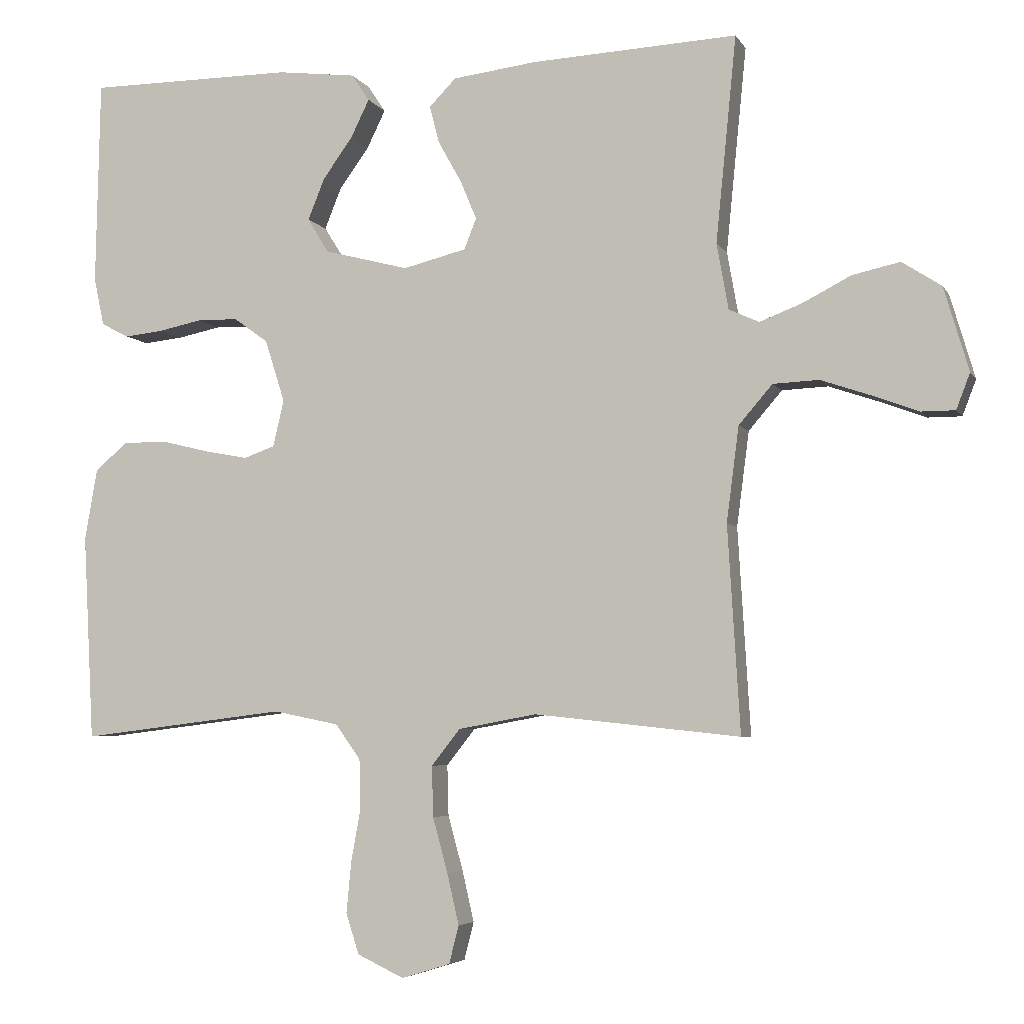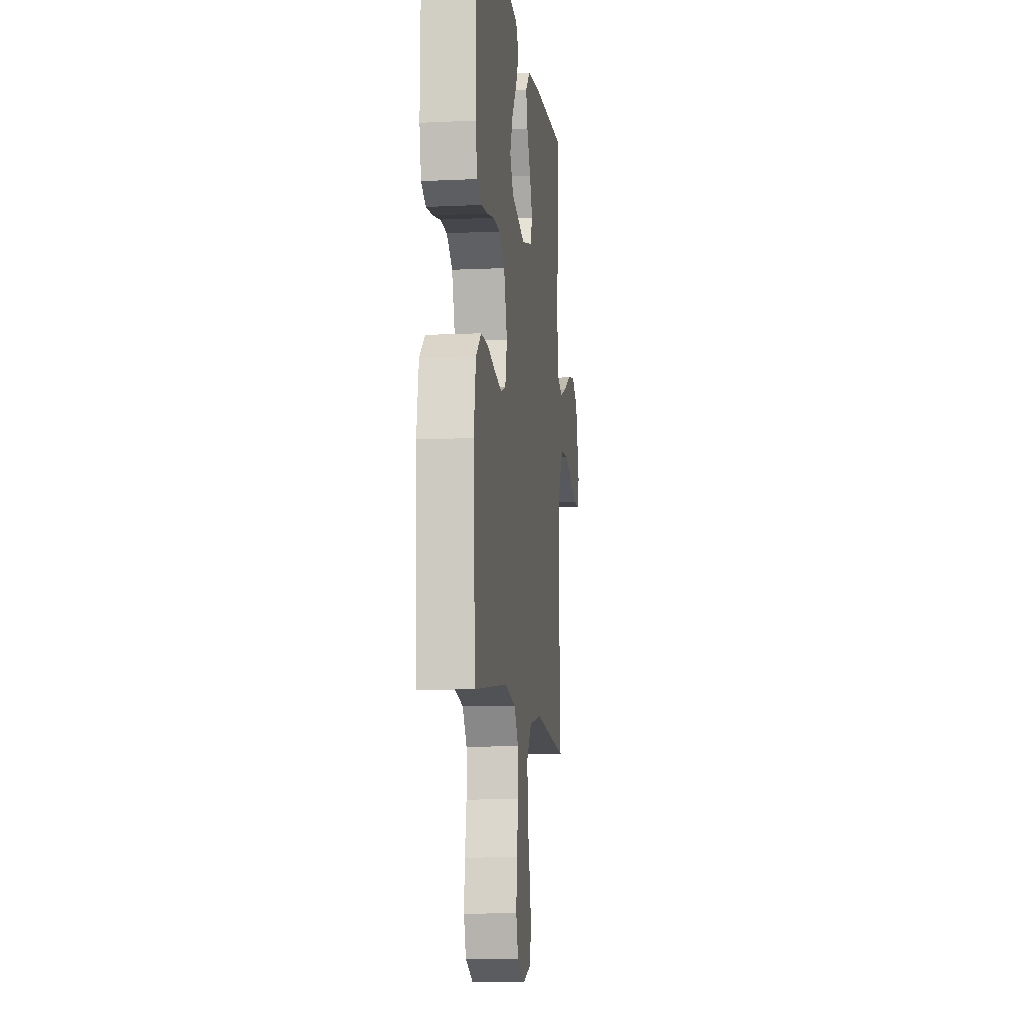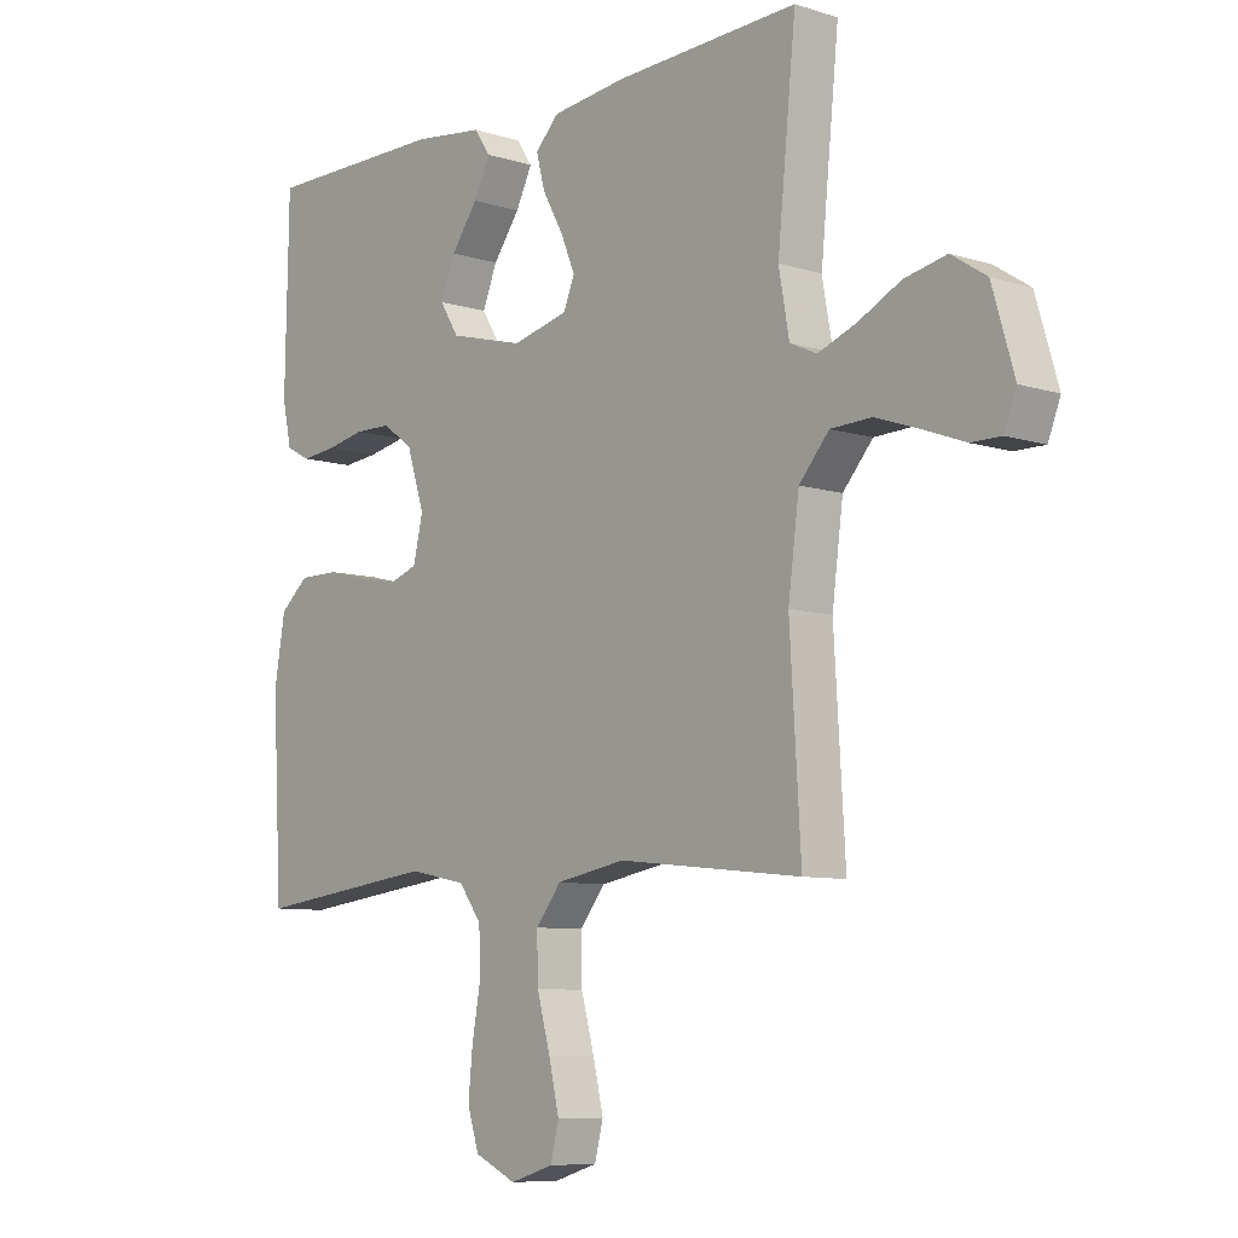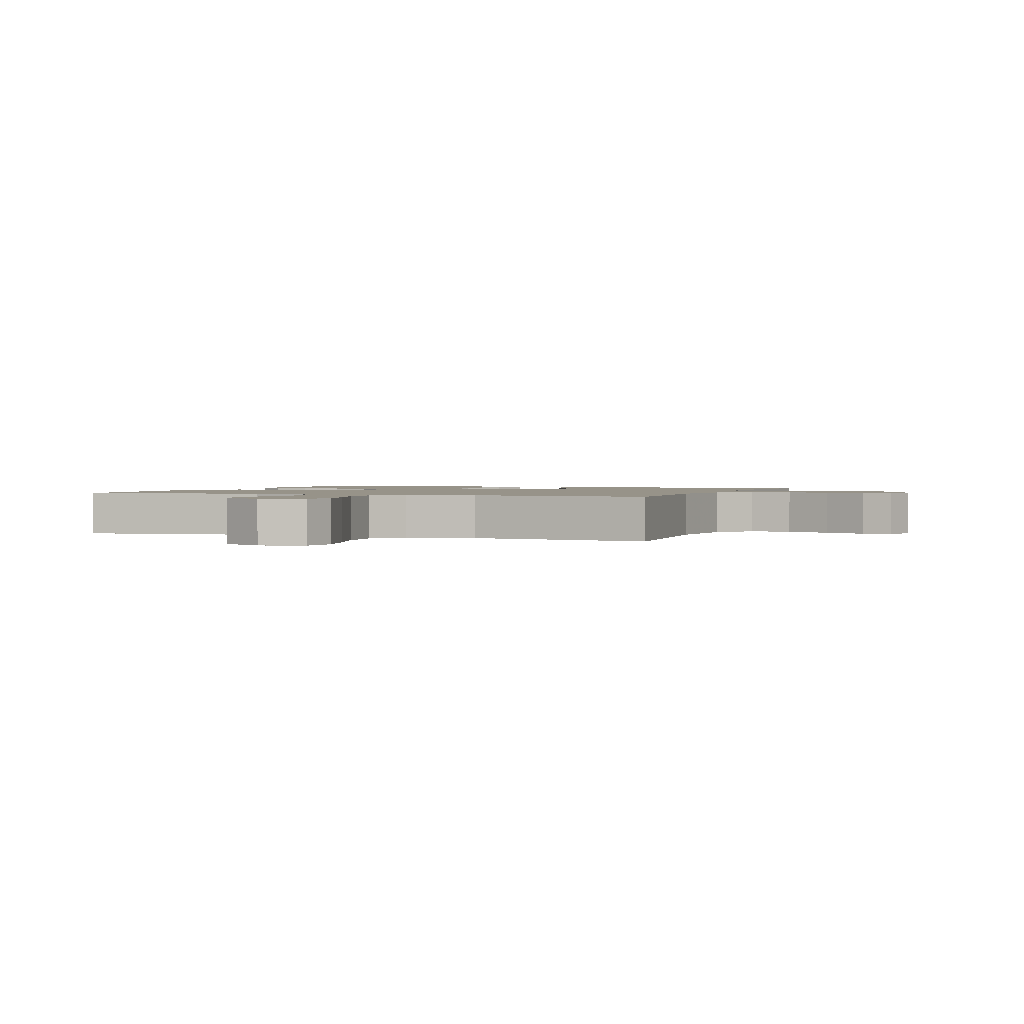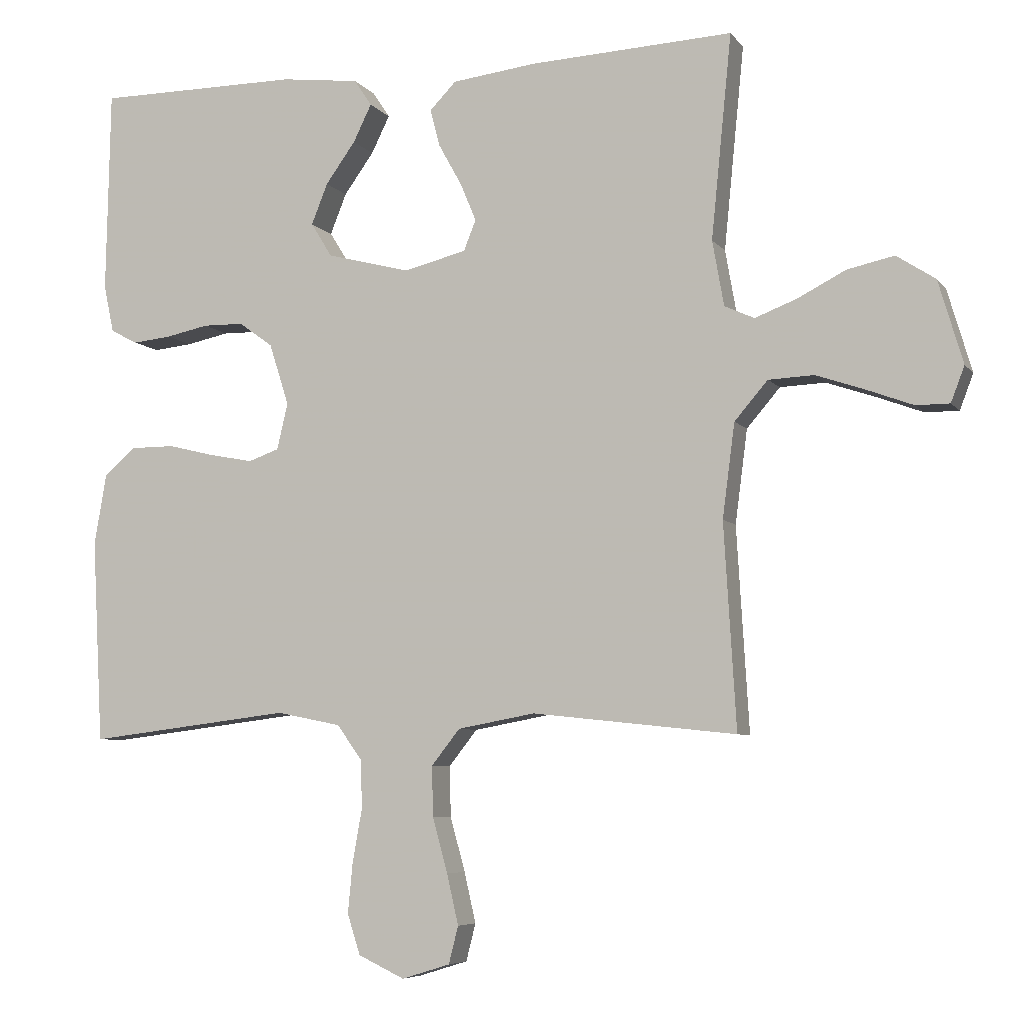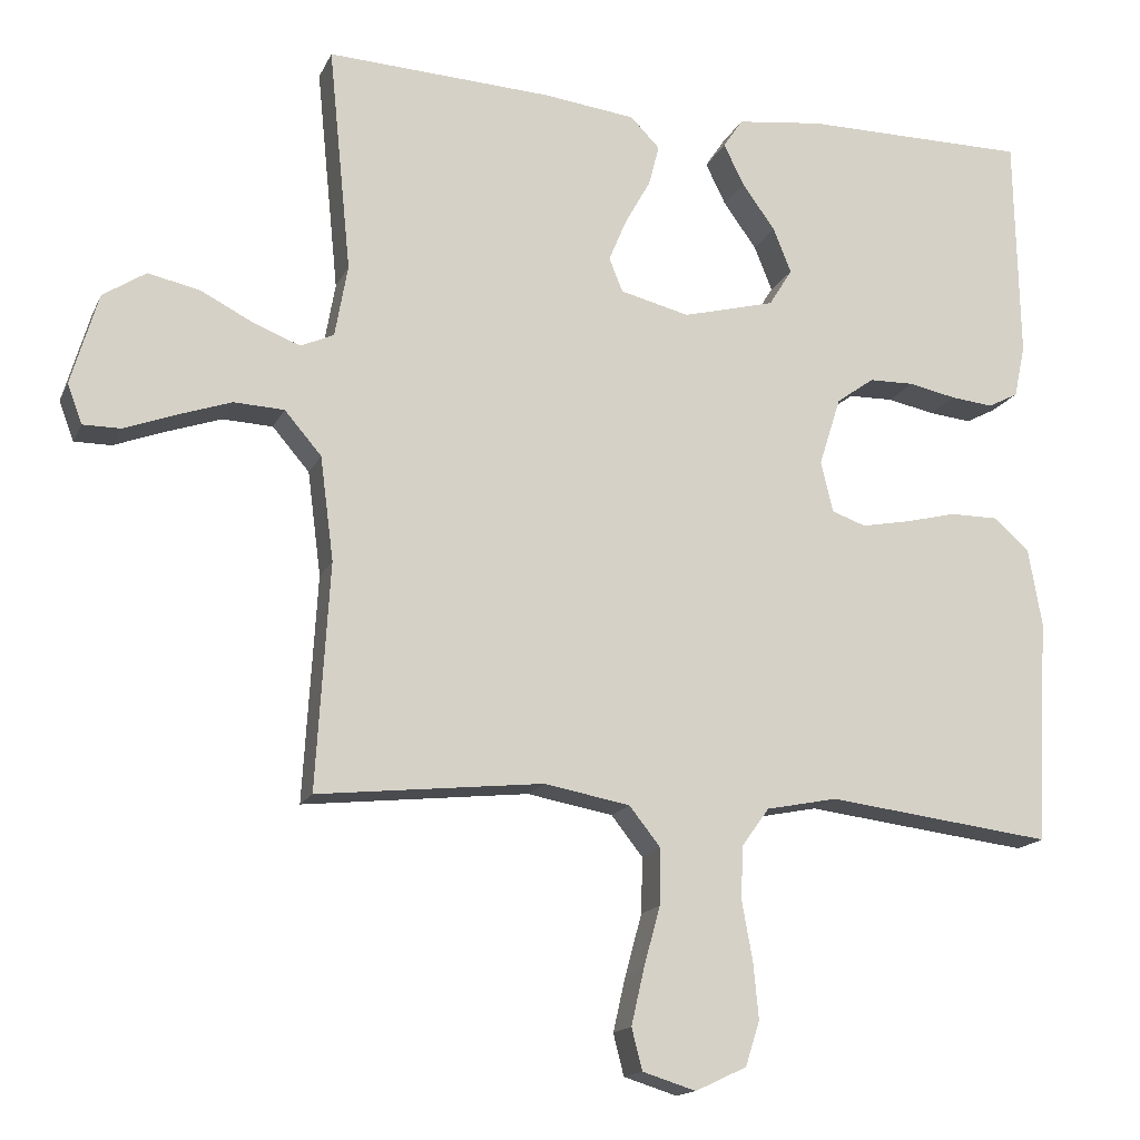
<metadata>
{"format":"obj","ext":"obj","renderer":"f3d","projection":"perspective","resolution":1024,"background":"white","views":[{"elev":-5.0,"azim":-162.9,"up":"+Z"},{"elev":-9.9,"azim":96.9,"up":"+Z"},{"elev":-8.1,"azim":-131.3,"up":"+Z"},{"elev":1.5,"azim":-159.5,"up":"+Y"},{"elev":-6.3,"azim":-160.0,"up":"+Z"},{"elev":-15.8,"azim":-18.2,"up":"+Z"}]}
</metadata>
<code>
v -0.5 0.07 0.5
v -0.2 0.07 0.485
v -0.077 0.07 0.47
v -0.038 0.07 0.43
v -0.052 0.07 0.376
v -0.086 0.07 0.315
v -0.11 0.07 0.258
v -0.092 0.07 0.213
v 0 0.07 0.19
v 0.123 0.07 0.222
v 0.154 0.07 0.272
v 0.13 0.07 0.332
v 0.086 0.07 0.393
v 0.059 0.07 0.448
v 0.085 0.07 0.487
v 0.2 0.07 0.501
v 0.5 0.07 0.5
v 0.506 0.07 0.2
v 0.491 0.07 0.13
v 0.451 0.07 0.109
v 0.394 0.07 0.115
v 0.331 0.07 0.128
v 0.271 0.07 0.127
v 0.221 0.07 0.091
v 0.192 0.07 0
v 0.208 0.07 -0.068
v 0.253 0.07 -0.084
v 0.317 0.07 -0.072
v 0.386 0.07 -0.055
v 0.451 0.07 -0.055
v 0.498 0.07 -0.096
v 0.516 0.07 -0.2
v 0.5 0.07 -0.5
v 0.2 0.07 -0.463
v 0.105 0.07 -0.482
v 0.068 0.07 -0.533
v 0.066 0.07 -0.604
v 0.08 0.07 -0.682
v 0.087 0.07 -0.756
v 0.068 0.07 -0.815
v 0 0.07 -0.847
v -0.071 0.07 -0.825
v -0.085 0.07 -0.77
v -0.068 0.07 -0.696
v -0.046 0.07 -0.616
v -0.044 0.07 -0.542
v -0.086 0.07 -0.489
v -0.2 0.07 -0.468
v -0.5 0.07 -0.5
v -0.482 0.07 -0.2
v -0.5 0.07 -0.062
v -0.549 0.07 -0.005
v -0.616 0.07 -0.002
v -0.689 0.07 -0.027
v -0.756 0.07 -0.052
v -0.805 0.07 -0.052
v -0.825 0.07 0
v -0.789 0.07 0.122
v -0.732 0.07 0.159
v -0.663 0.07 0.144
v -0.593 0.07 0.108
v -0.531 0.07 0.084
v -0.487 0.07 0.104
v -0.47 0.07 0.2
v -0.5 0 0.5
v -0.2 0 0.485
v -0.077 0 0.47
v -0.038 0 0.43
v -0.052 0 0.376
v -0.086 0 0.315
v -0.11 0 0.258
v -0.092 0 0.213
v 0 0 0.19
v 0.123 0 0.222
v 0.154 0 0.272
v 0.13 0 0.332
v 0.086 0 0.393
v 0.059 0 0.448
v 0.085 0 0.487
v 0.2 0 0.501
v 0.5 0 0.5
v 0.506 0 0.2
v 0.491 0 0.13
v 0.451 0 0.109
v 0.394 0 0.115
v 0.331 0 0.128
v 0.271 0 0.127
v 0.221 0 0.091
v 0.192 0 0
v 0.208 0 -0.068
v 0.253 0 -0.084
v 0.317 0 -0.072
v 0.386 0 -0.055
v 0.451 0 -0.055
v 0.498 0 -0.096
v 0.516 0 -0.2
v 0.5 0 -0.5
v 0.2 0 -0.463
v 0.105 0 -0.482
v 0.068 0 -0.533
v 0.066 0 -0.604
v 0.08 0 -0.682
v 0.087 0 -0.756
v 0.068 0 -0.815
v 0 0 -0.847
v -0.071 0 -0.825
v -0.085 0 -0.77
v -0.068 0 -0.696
v -0.046 0 -0.616
v -0.044 0 -0.542
v -0.086 0 -0.489
v -0.2 0 -0.468
v -0.5 0 -0.5
v -0.482 0 -0.2
v -0.5 0 -0.062
v -0.549 0 -0.005
v -0.616 0 -0.002
v -0.689 0 -0.027
v -0.756 0 -0.052
v -0.805 0 -0.052
v -0.825 0 0
v -0.789 0 0.122
v -0.732 0 0.159
v -0.663 0 0.144
v -0.593 0 0.108
v -0.531 0 0.084
v -0.487 0 0.104
v -0.47 0 0.2
f 59 60 61
f 58 59 61
f 57 58 61
f 56 57 61
f 55 56 61
f 54 55 61
f 53 54 61 62
f 52 53 62 63
f 48 49 50
f 47 48 50 51
f 43 44 45
f 42 43 45
f 41 42 45
f 40 41 45
f 39 40 45
f 38 39 45
f 37 38 45
f 36 37 45 46
f 35 36 46 47
f 32 33 34
f 31 32 34
f 30 31 34
f 29 30 34
f 28 29 34
f 34 35 47
f 28 34 47
f 27 28 47
f 20 21 22
f 19 20 22
f 18 19 22
f 17 18 22
f 16 17 22
f 15 16 22
f 14 15 22
f 13 14 22
f 12 13 22
f 11 12 22 23
f 10 11 23 24
f 4 5 6
f 3 4 6
f 2 3 6
f 1 2 6
f 64 1 6
f 63 64 6 7
f 51 52 63
f 47 51 63
f 27 47 63
f 26 27 63
f 25 26 63
f 9 10 24 25
f 8 9 25 63
f 7 8 63
f 125 124 123
f 125 123 122
f 125 122 121
f 125 121 120
f 125 120 119
f 125 119 118
f 126 125 118 117
f 127 126 117 116
f 114 113 112
f 115 114 112 111
f 109 108 107
f 109 107 106
f 109 106 105
f 109 105 104
f 109 104 103
f 109 103 102
f 109 102 101
f 110 109 101 100
f 111 110 100 99
f 98 97 96
f 98 96 95
f 98 95 94
f 98 94 93
f 98 93 92
f 111 99 98
f 111 98 92
f 111 92 91
f 86 85 84
f 86 84 83
f 86 83 82
f 86 82 81
f 86 81 80
f 86 80 79
f 86 79 78
f 86 78 77
f 86 77 76
f 87 86 76 75
f 88 87 75 74
f 70 69 68
f 70 68 67
f 70 67 66
f 70 66 65
f 70 65 128
f 71 70 128 127
f 127 116 115
f 127 115 111
f 127 111 91
f 127 91 90
f 127 90 89
f 89 88 74 73
f 127 89 73 72
f 127 72 71
f 1 65 66 2
f 2 66 67 3
f 3 67 68 4
f 4 68 69 5
f 5 69 70 6
f 6 70 71 7
f 7 71 72 8
f 8 72 73 9
f 9 73 74 10
f 10 74 75 11
f 11 75 76 12
f 12 76 77 13
f 13 77 78 14
f 14 78 79 15
f 15 79 80 16
f 16 80 81 17
f 17 81 82 18
f 18 82 83 19
f 19 83 84 20
f 20 84 85 21
f 21 85 86 22
f 22 86 87 23
f 23 87 88 24
f 24 88 89 25
f 25 89 90 26
f 26 90 91 27
f 27 91 92 28
f 28 92 93 29
f 29 93 94 30
f 30 94 95 31
f 31 95 96 32
f 32 96 97 33
f 33 97 98 34
f 34 98 99 35
f 35 99 100 36
f 36 100 101 37
f 37 101 102 38
f 38 102 103 39
f 39 103 104 40
f 40 104 105 41
f 41 105 106 42
f 42 106 107 43
f 43 107 108 44
f 44 108 109 45
f 45 109 110 46
f 46 110 111 47
f 47 111 112 48
f 48 112 113 49
f 49 113 114 50
f 50 114 115 51
f 51 115 116 52
f 52 116 117 53
f 53 117 118 54
f 54 118 119 55
f 55 119 120 56
f 56 120 121 57
f 57 121 122 58
f 58 122 123 59
f 59 123 124 60
f 60 124 125 61
f 61 125 126 62
f 62 126 127 63
f 63 127 128 64
f 64 128 65 1

</code>
